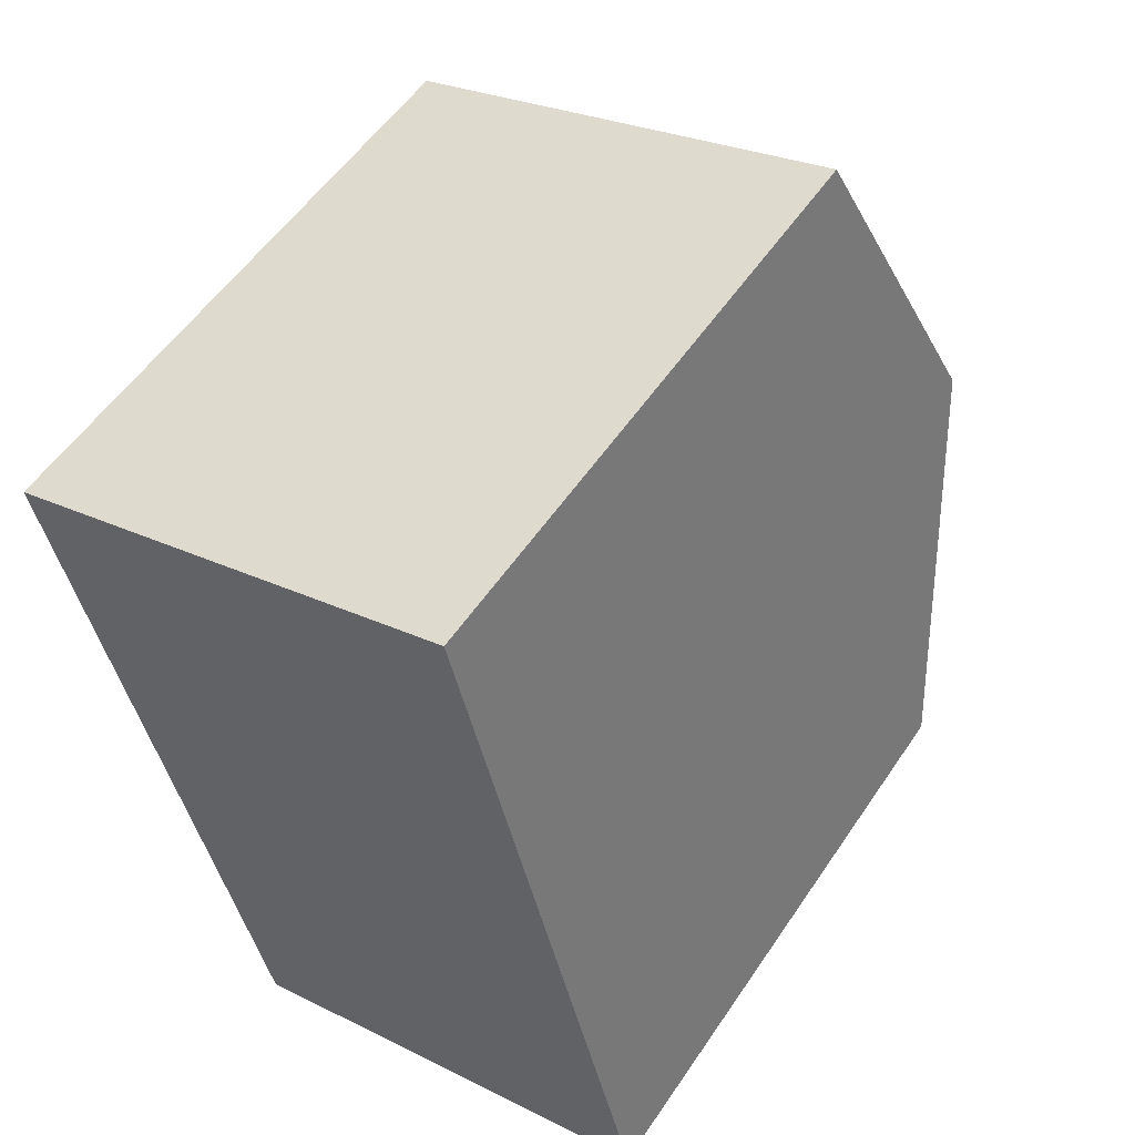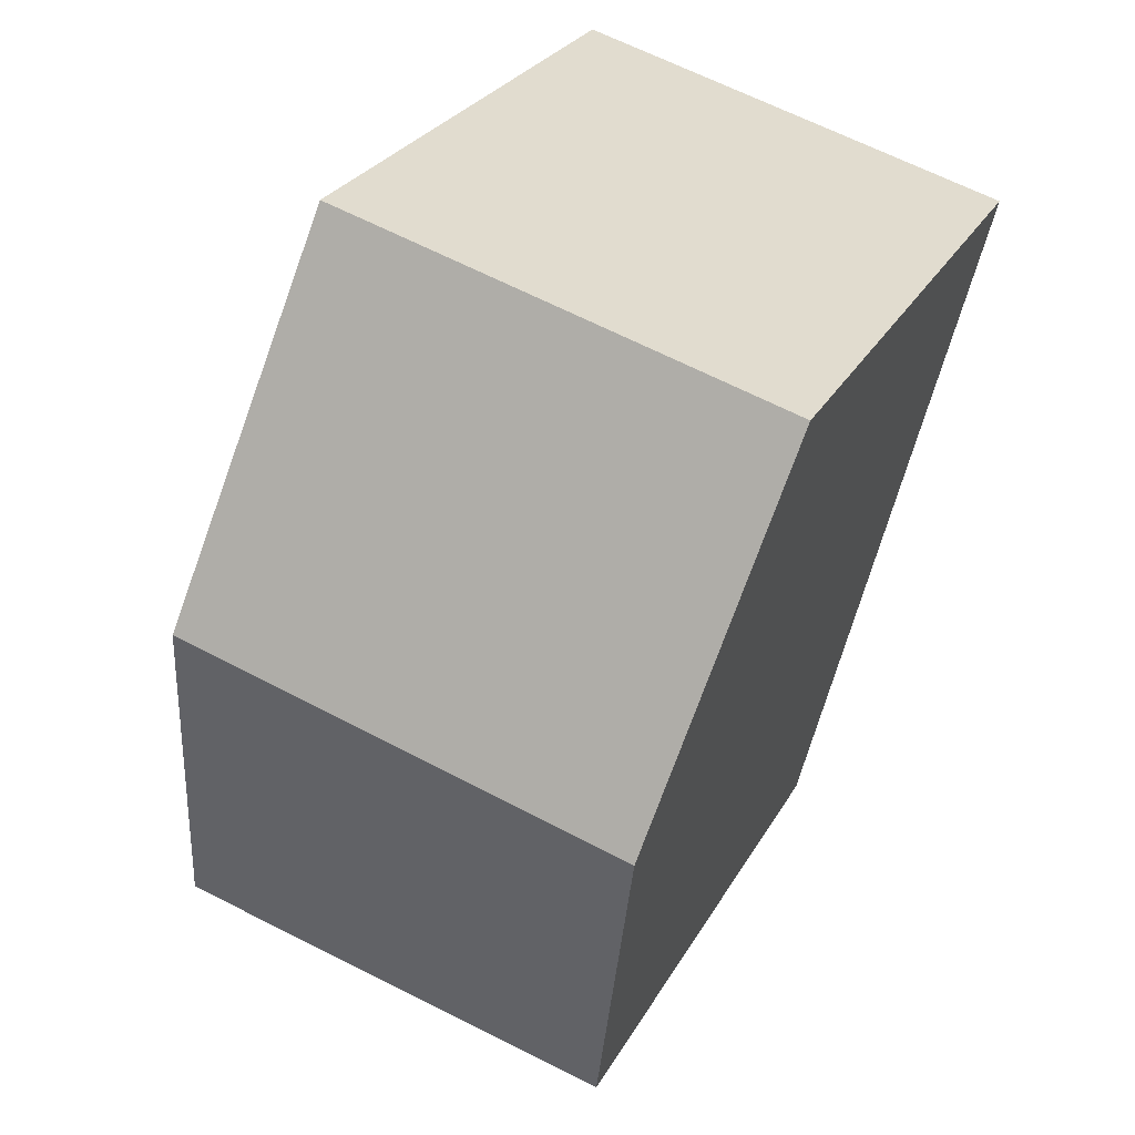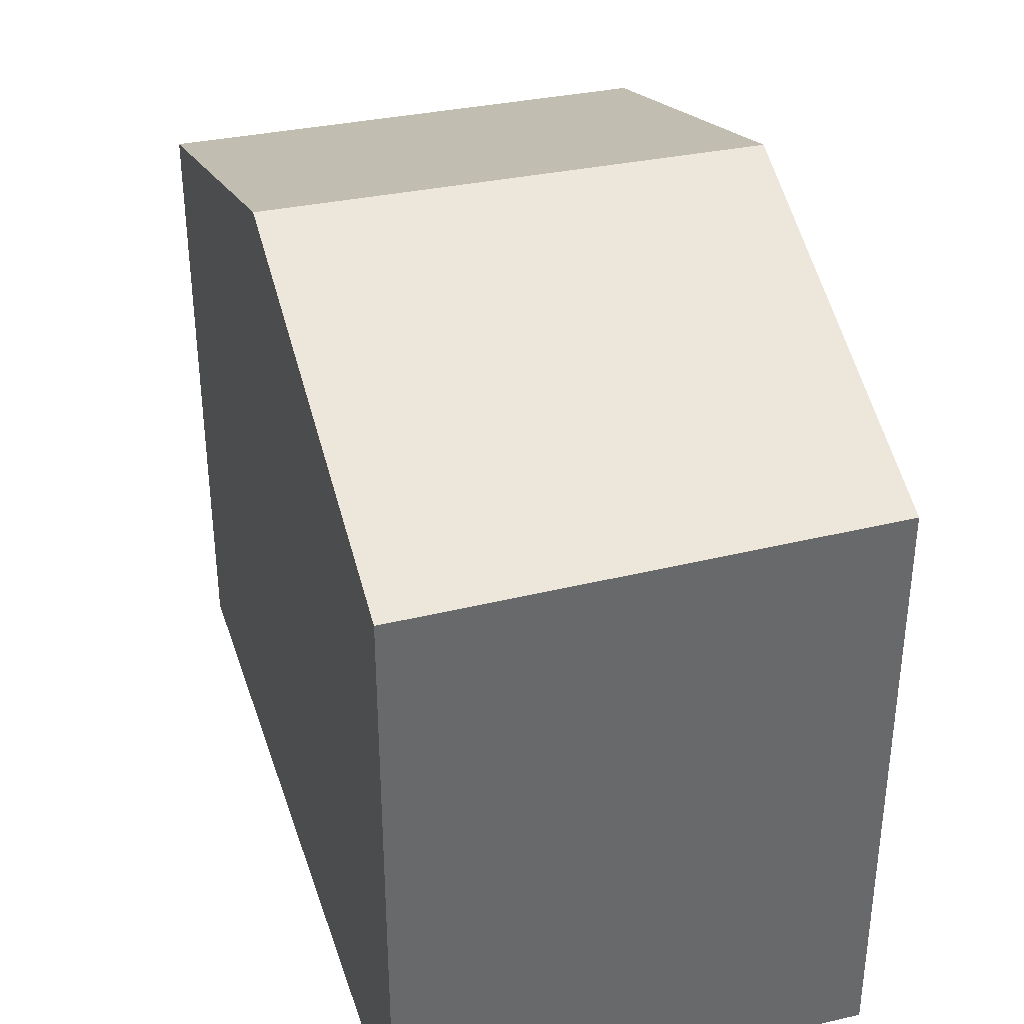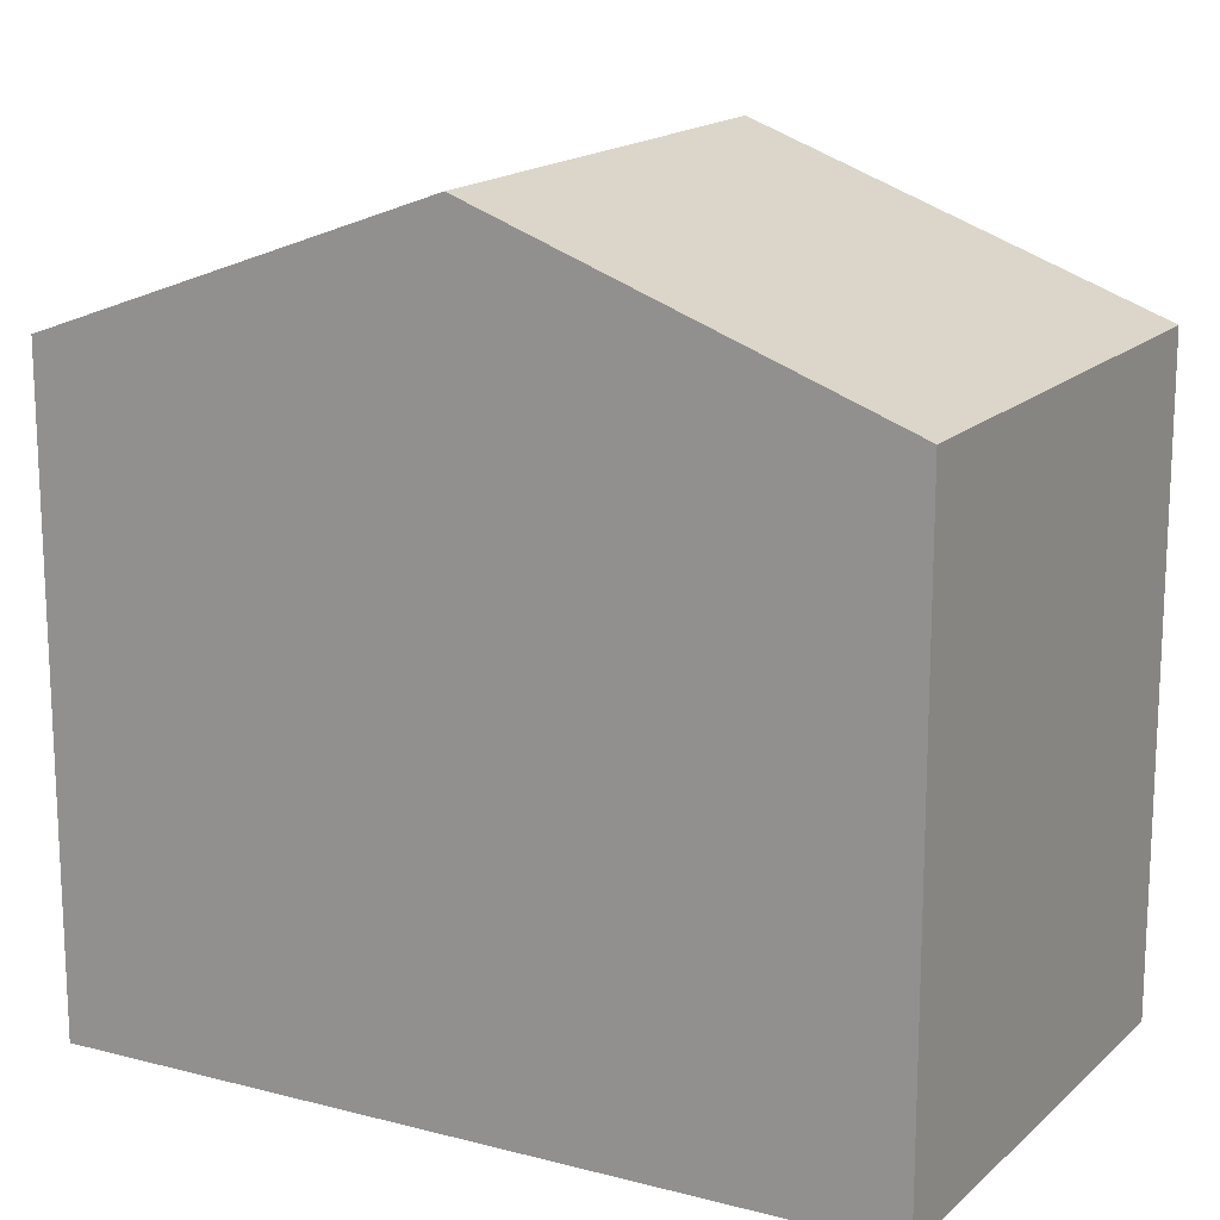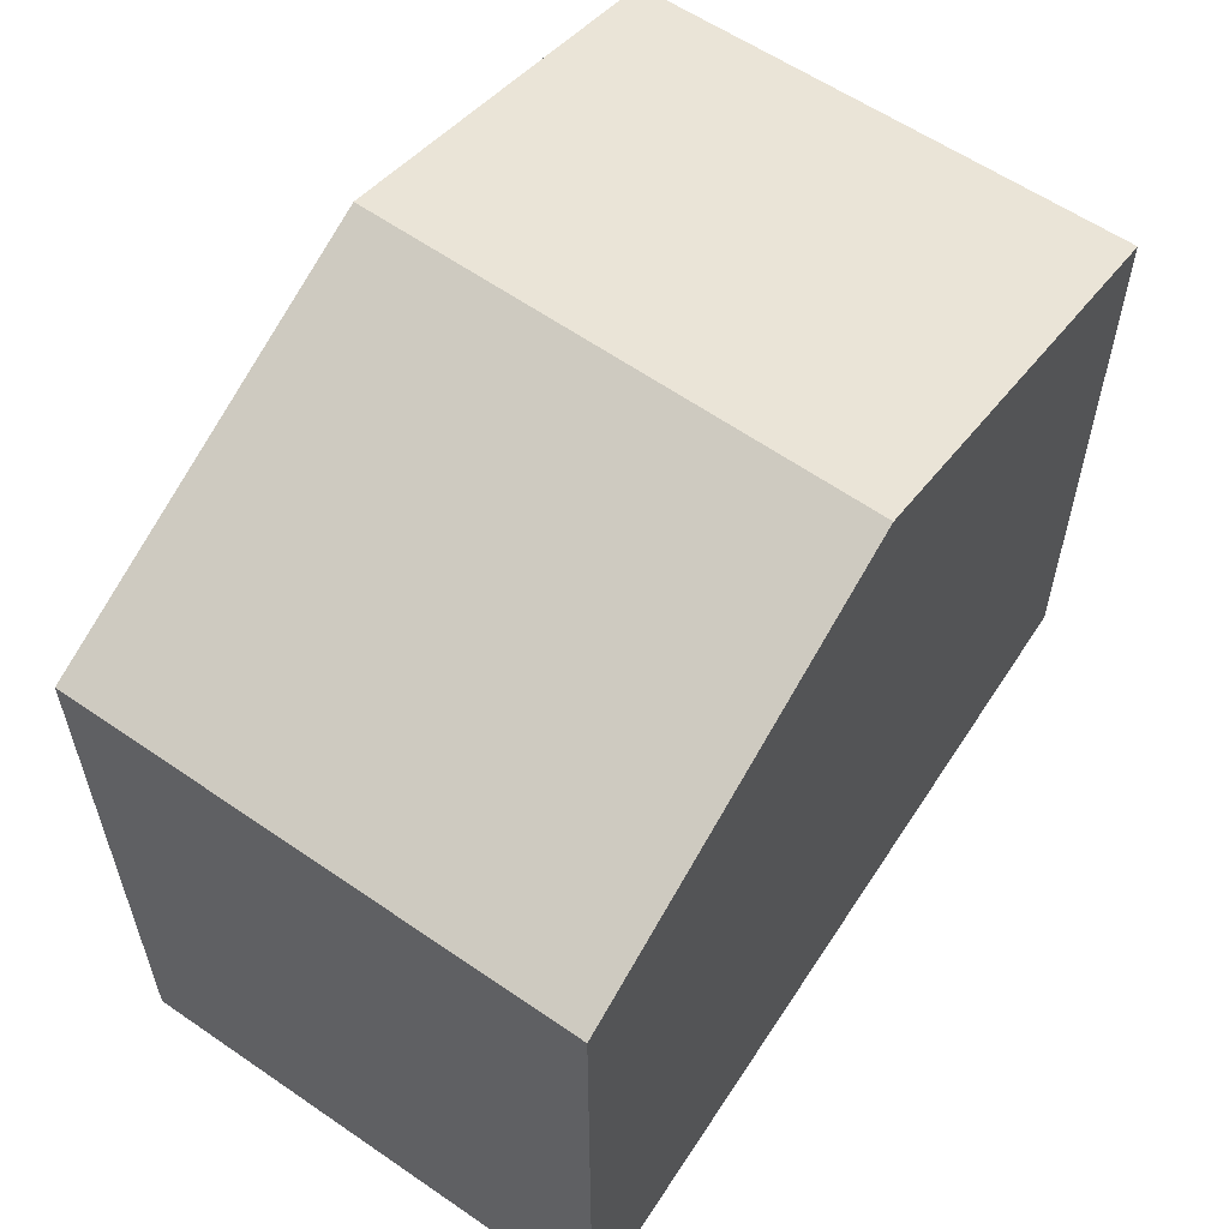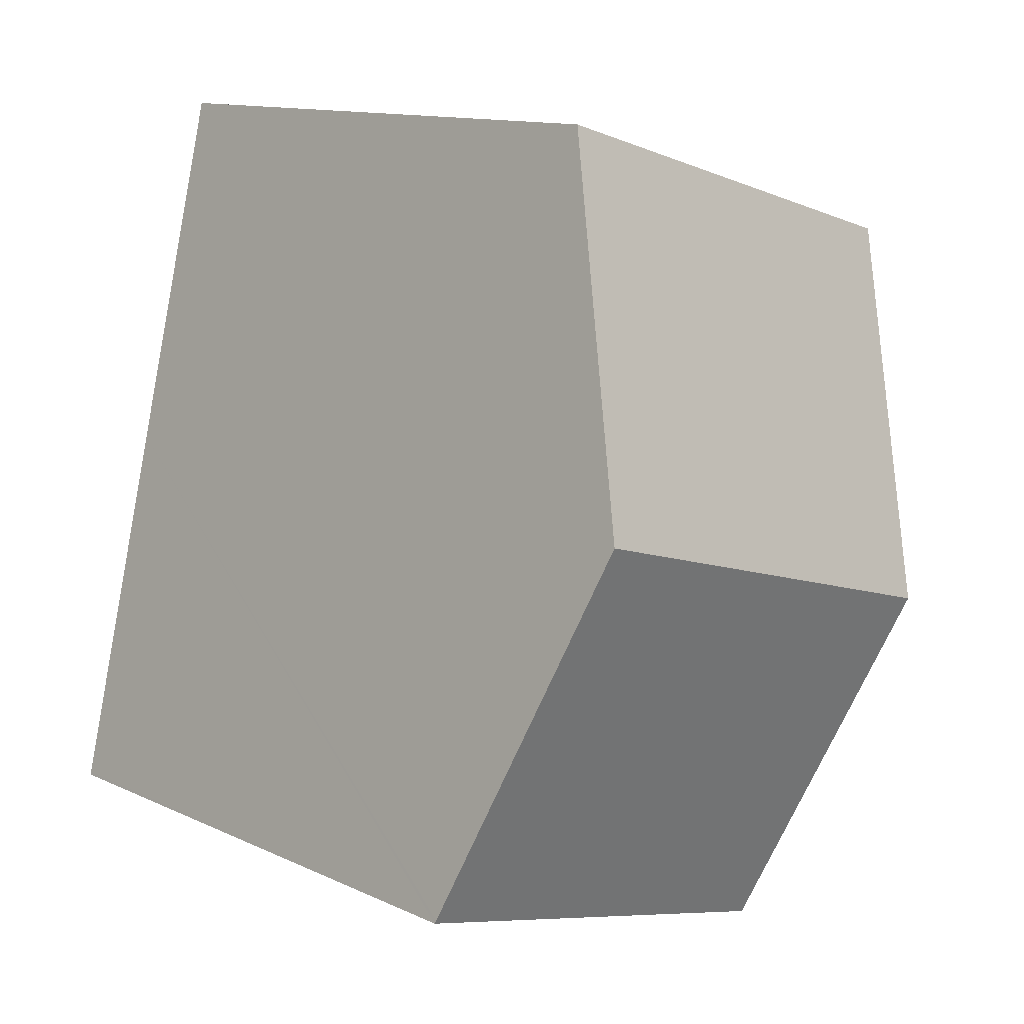
<metadata>
{"format":"obj","ext":"obj","renderer":"f3d","projection":"perspective","resolution":1024,"background":"white","views":[{"elev":54.5,"azim":33.3,"up":"+Z"},{"elev":26.9,"azim":-156.7,"up":"+Z"},{"elev":37.7,"azim":149.4,"up":"+Y"},{"elev":16.7,"azim":-76.0,"up":"+Y"},{"elev":61.4,"azim":19.2,"up":"+Y"},{"elev":12.7,"azim":136.7,"up":"+Z"}]}
</metadata>
<code>
v  1.2 9.594 -4.79
v  6.887 7.724 -8.393
v  2.385 7.783 -9.524
v  8.129 7.708 -8.081
v  6.929 9.594 -3.142
v  8.119 7.724 -8.039
v  0 7.761 4.752e-16
v  5.762 7.761 1.658
v  2.385 5.832e-16 -9.524
v  0 0 0
v  1.2 2.933e-16 -4.79
v  5.762 -1.015e-16 1.658
v  6.929 1.924e-16 -3.142
v  8.119 4.922e-16 -8.039
v  8.129 4.948e-16 -8.081
v  6.887 5.139e-16 -8.393
g defaultobject
f 1 2 3
f 2 1 4
f 4 1 5
f 4 5 6
f 7 5 1
f 5 7 8
f 9 1 3
f 1 9 7
f 7 9 10
f 10 9 11
f 10 8 7
f 8 10 12
f 12 5 8
f 5 12 6
f 6 12 13
f 6 13 4
f 4 13 14
f 4 14 15
f 2 9 3
f 9 2 4
f 9 4 16
f 16 4 15
f 11 12 10
f 12 11 9
f 12 9 13
f 13 9 16
f 13 16 14
f 14 16 15

</code>
